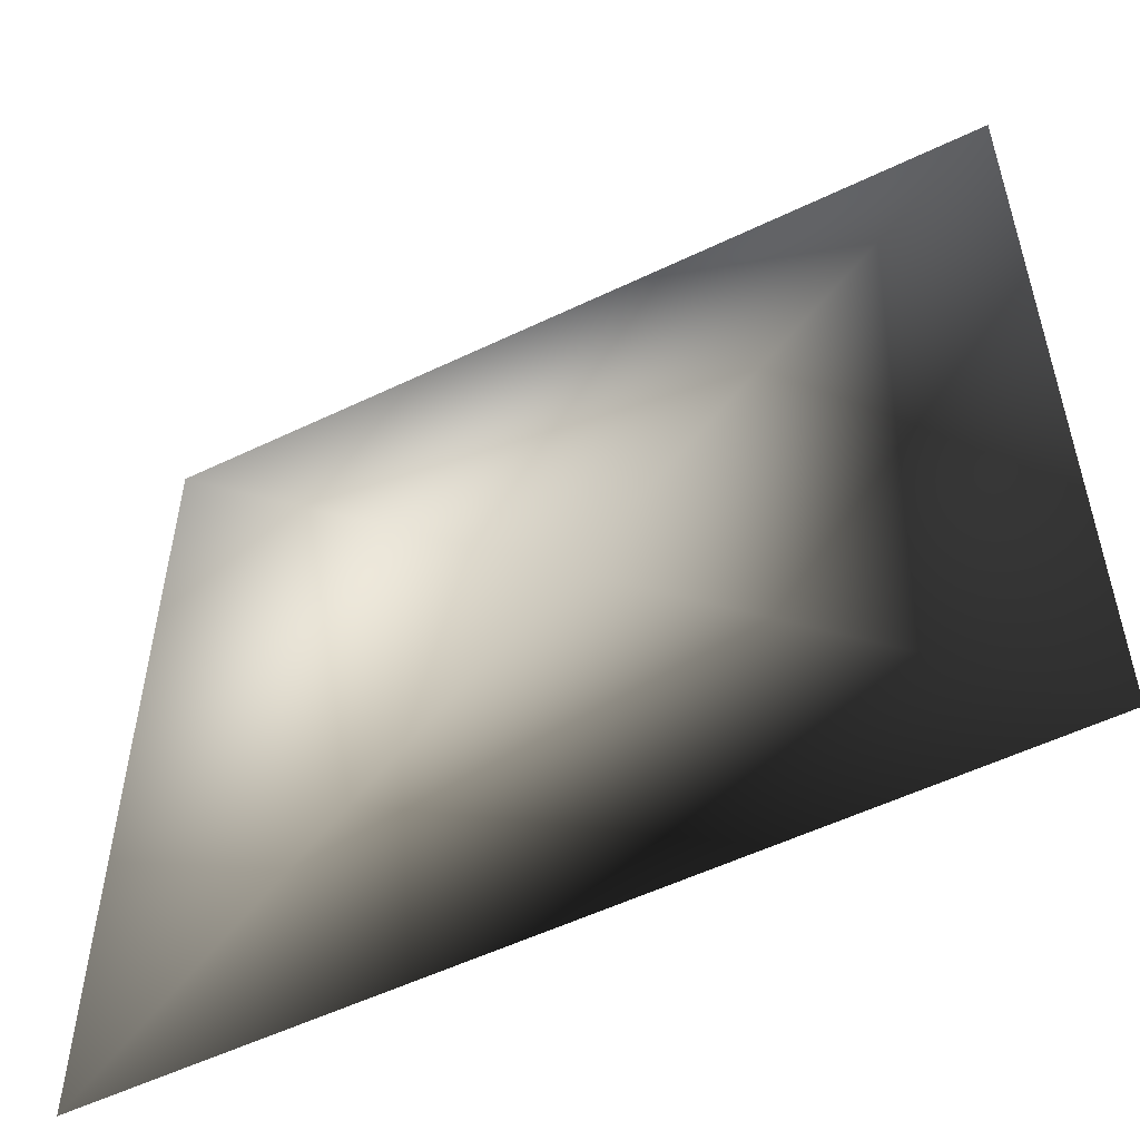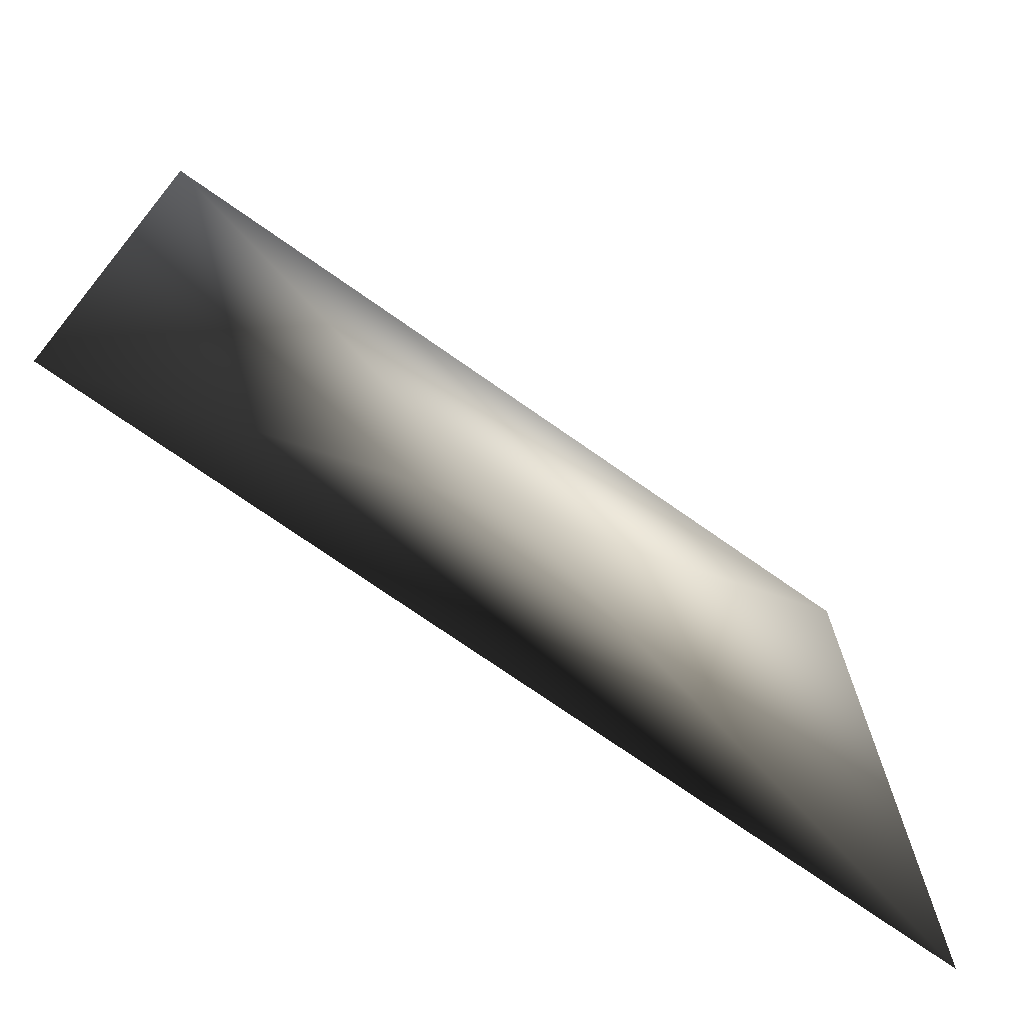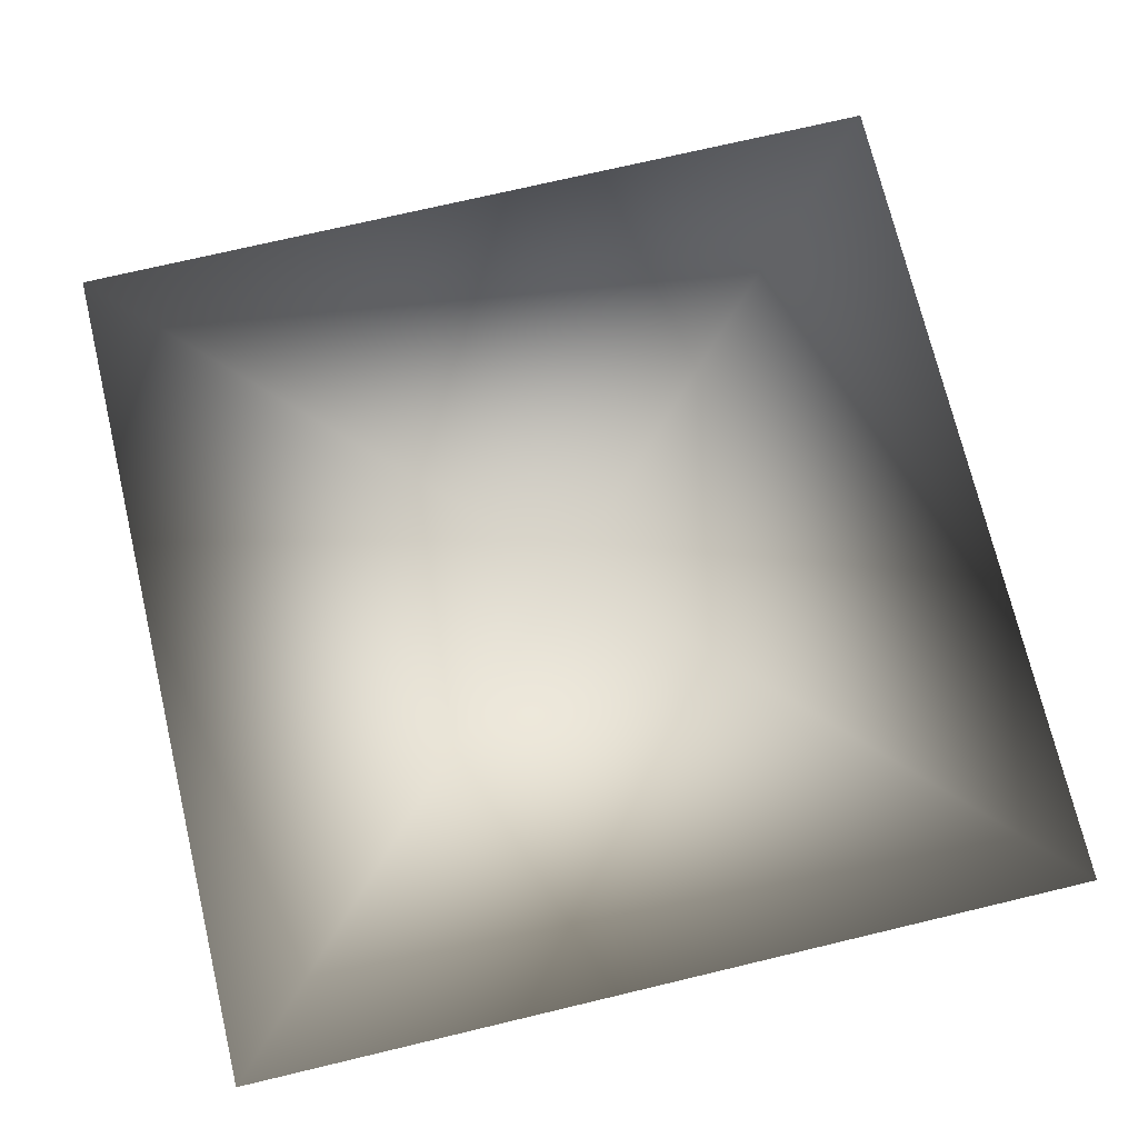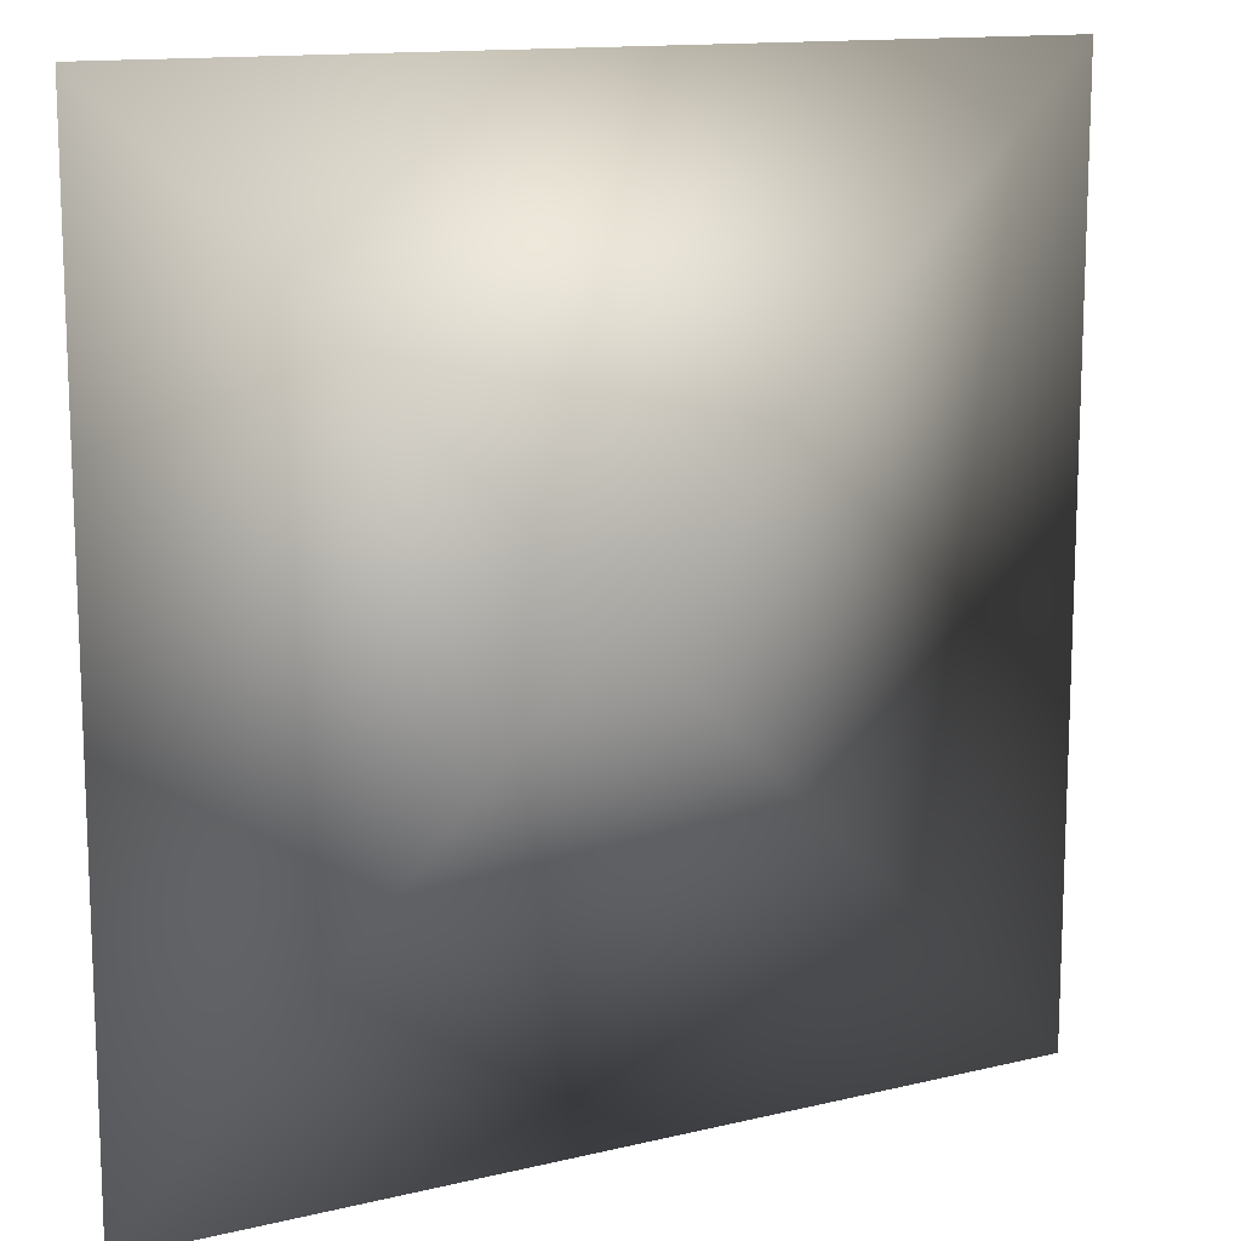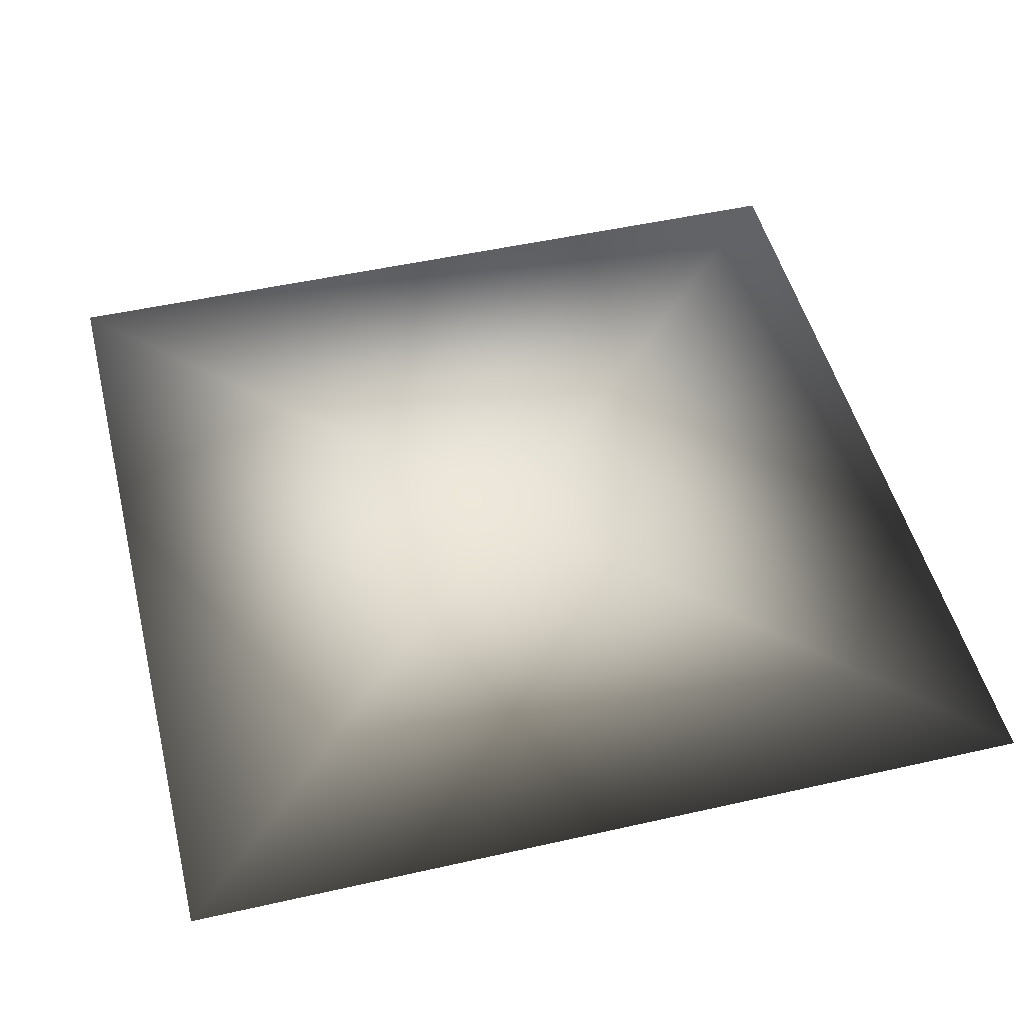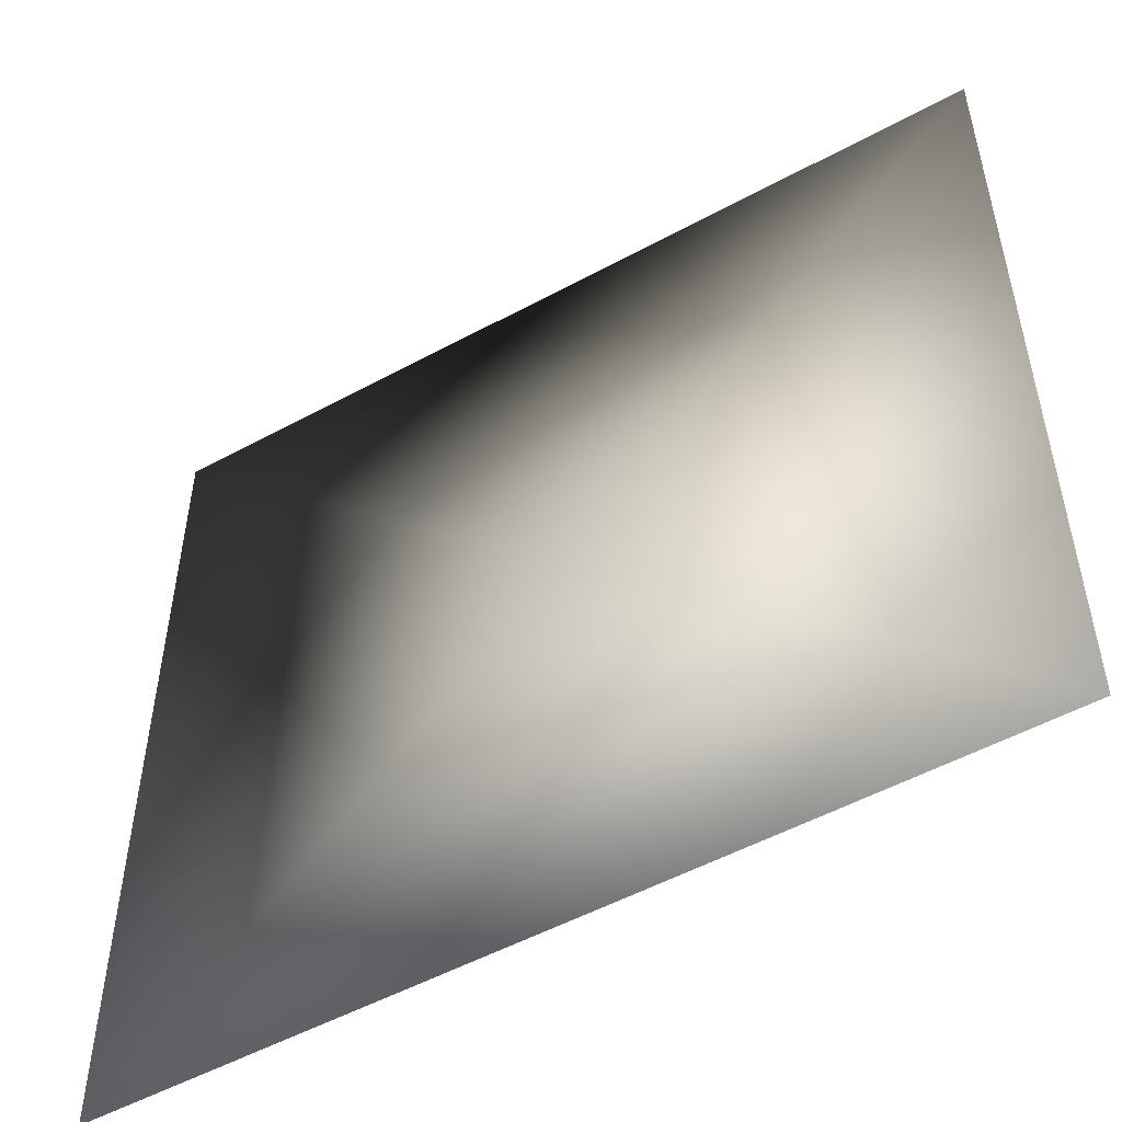
<metadata>
{"format":"obj","ext":"obj","renderer":"f3d","projection":"perspective","resolution":1024,"background":"white","views":[{"elev":-54.7,"azim":26.9,"up":"+Y"},{"elev":-73.1,"azim":-35.1,"up":"+Y"},{"elev":72.4,"azim":-13.4,"up":"+Z"},{"elev":13.3,"azim":151.3,"up":"+Y"},{"elev":49.7,"azim":-14.0,"up":"+Z"},{"elev":-52.5,"azim":-149.7,"up":"+Y"}]}
</metadata>
<code>
g quad_normal2
v -2.101 -2.111 0
v -0 0 0
v -2.101 2.111 0
v 2.101 -2.111 0
v 2.101 2.111 0
g quad_normal2_0
f 3 2 1
f 1 2 4
f 3 5 2
f 2 5 4

</code>
